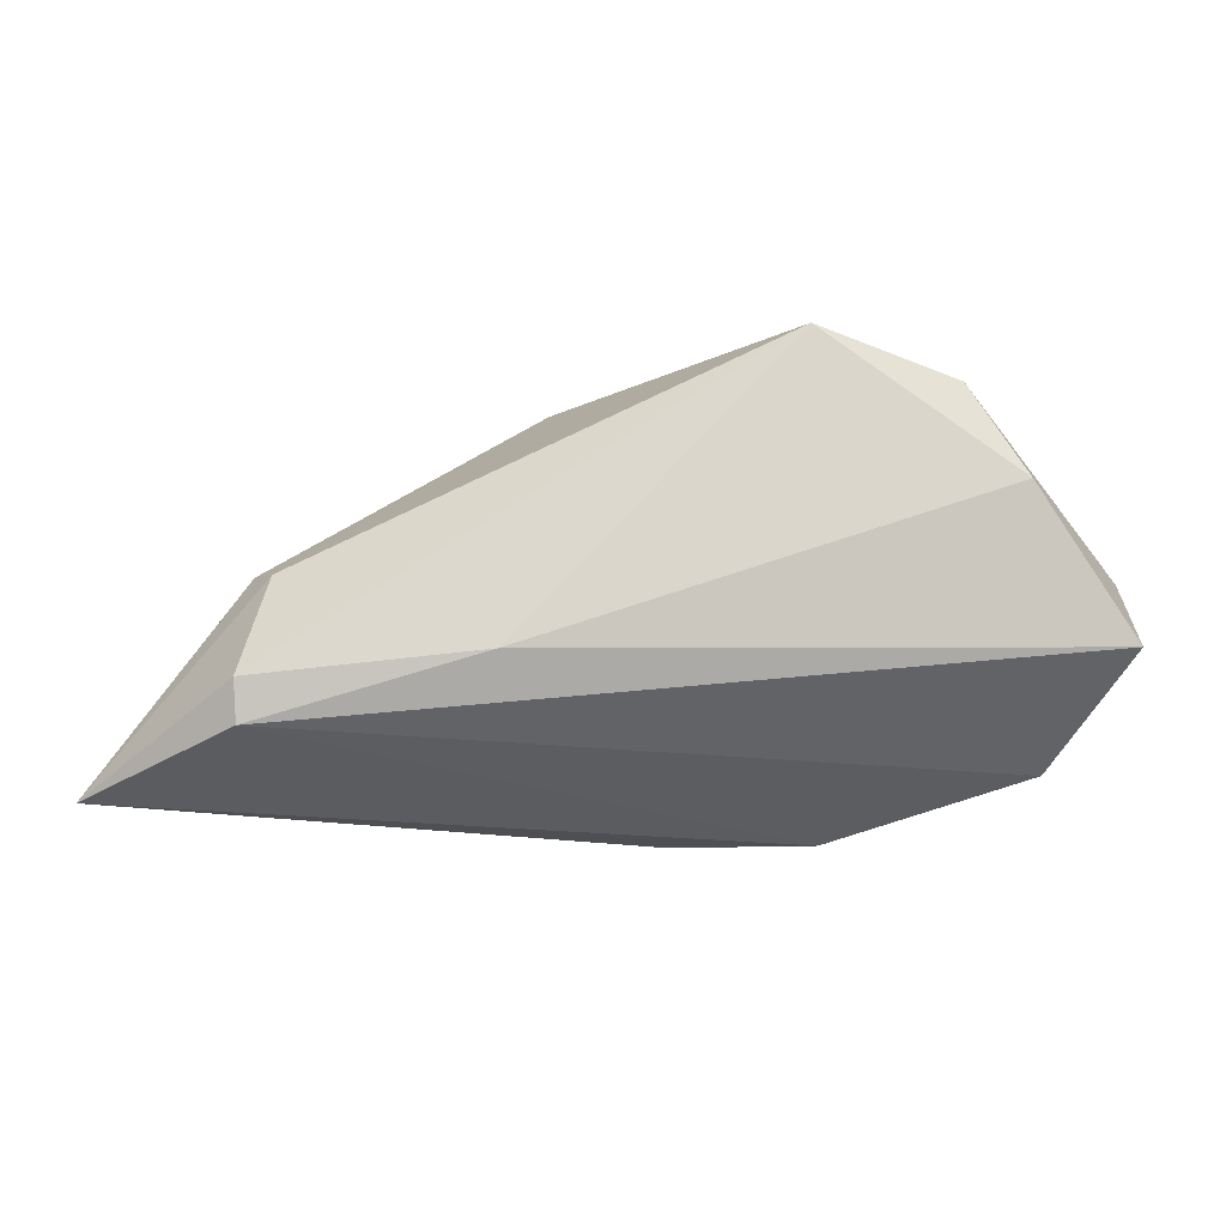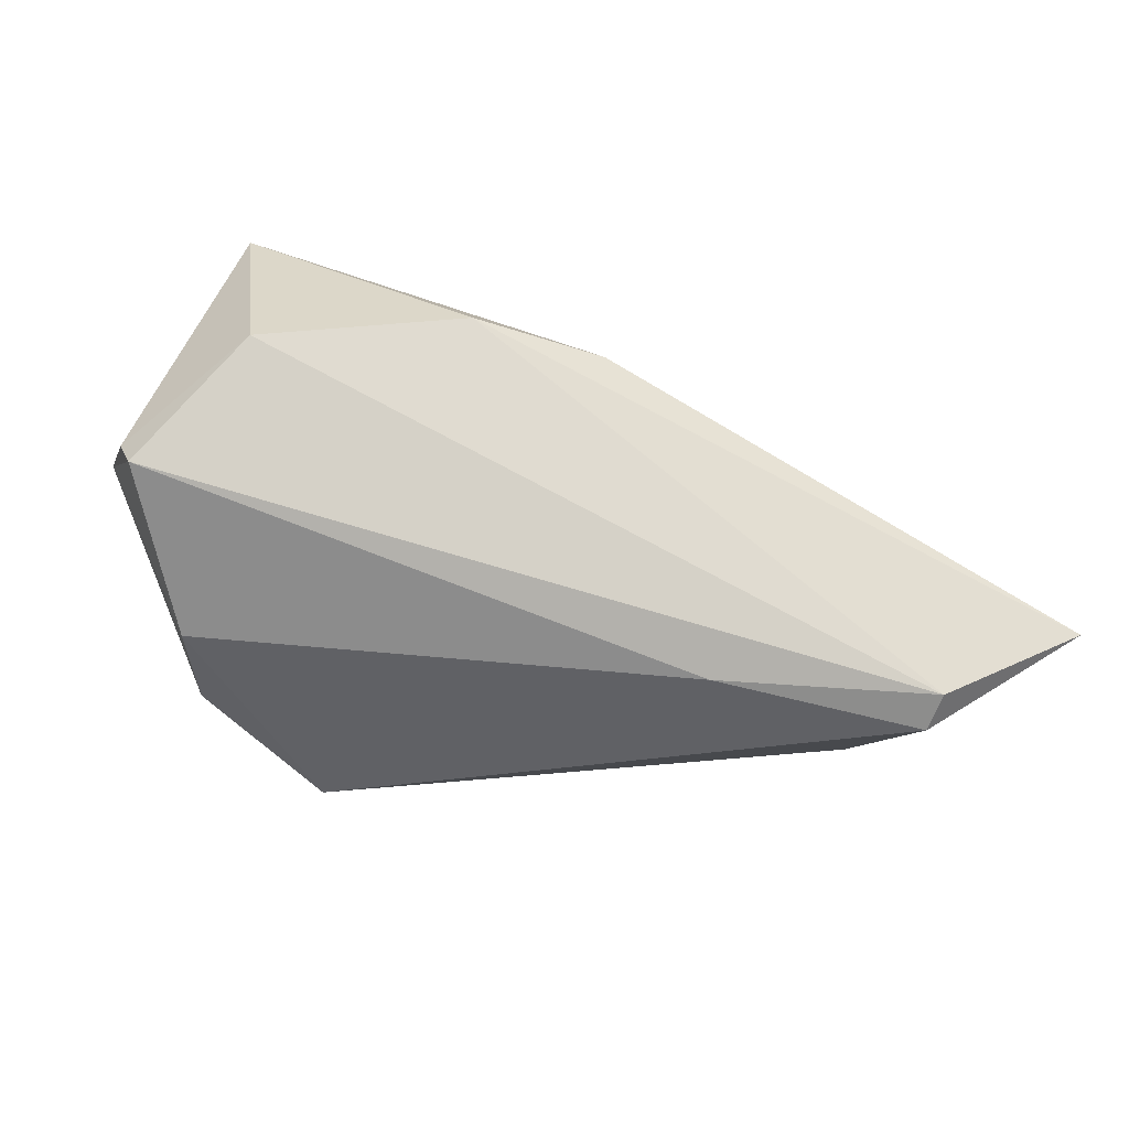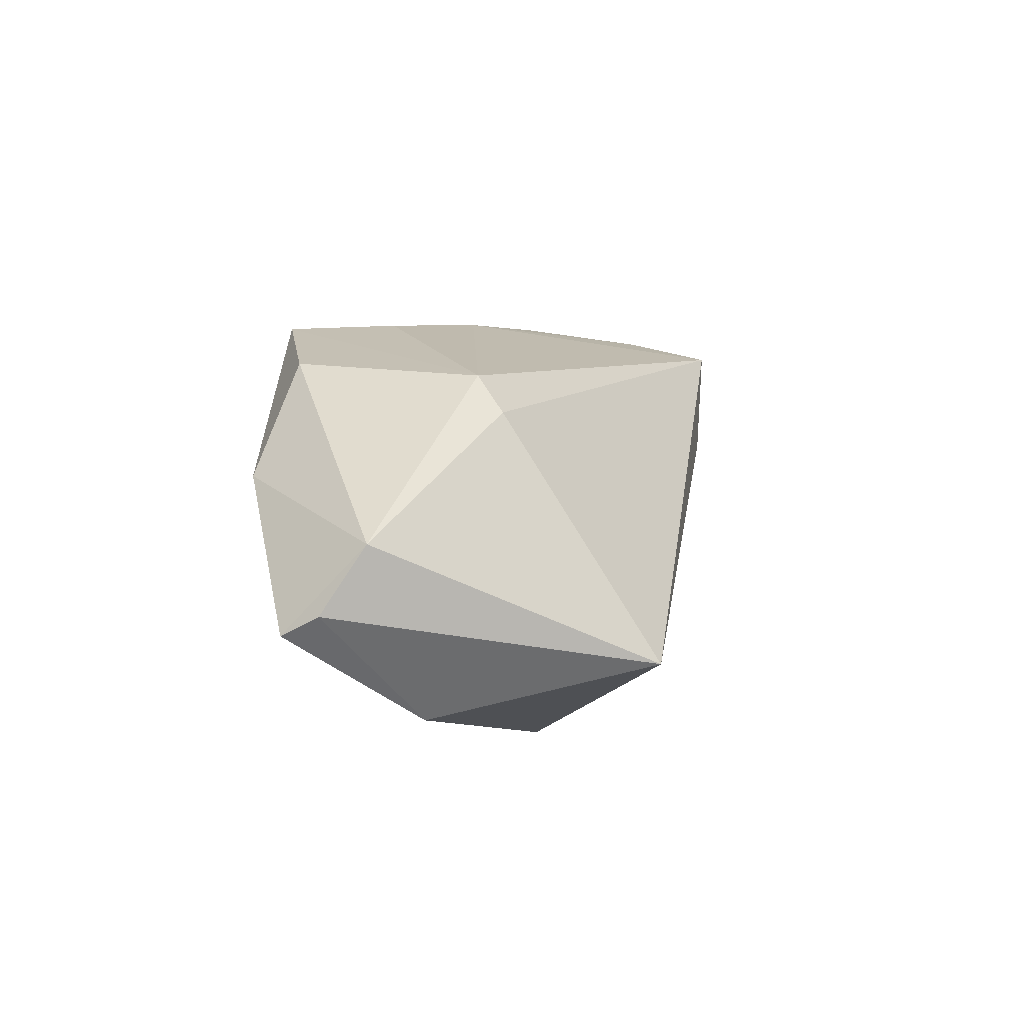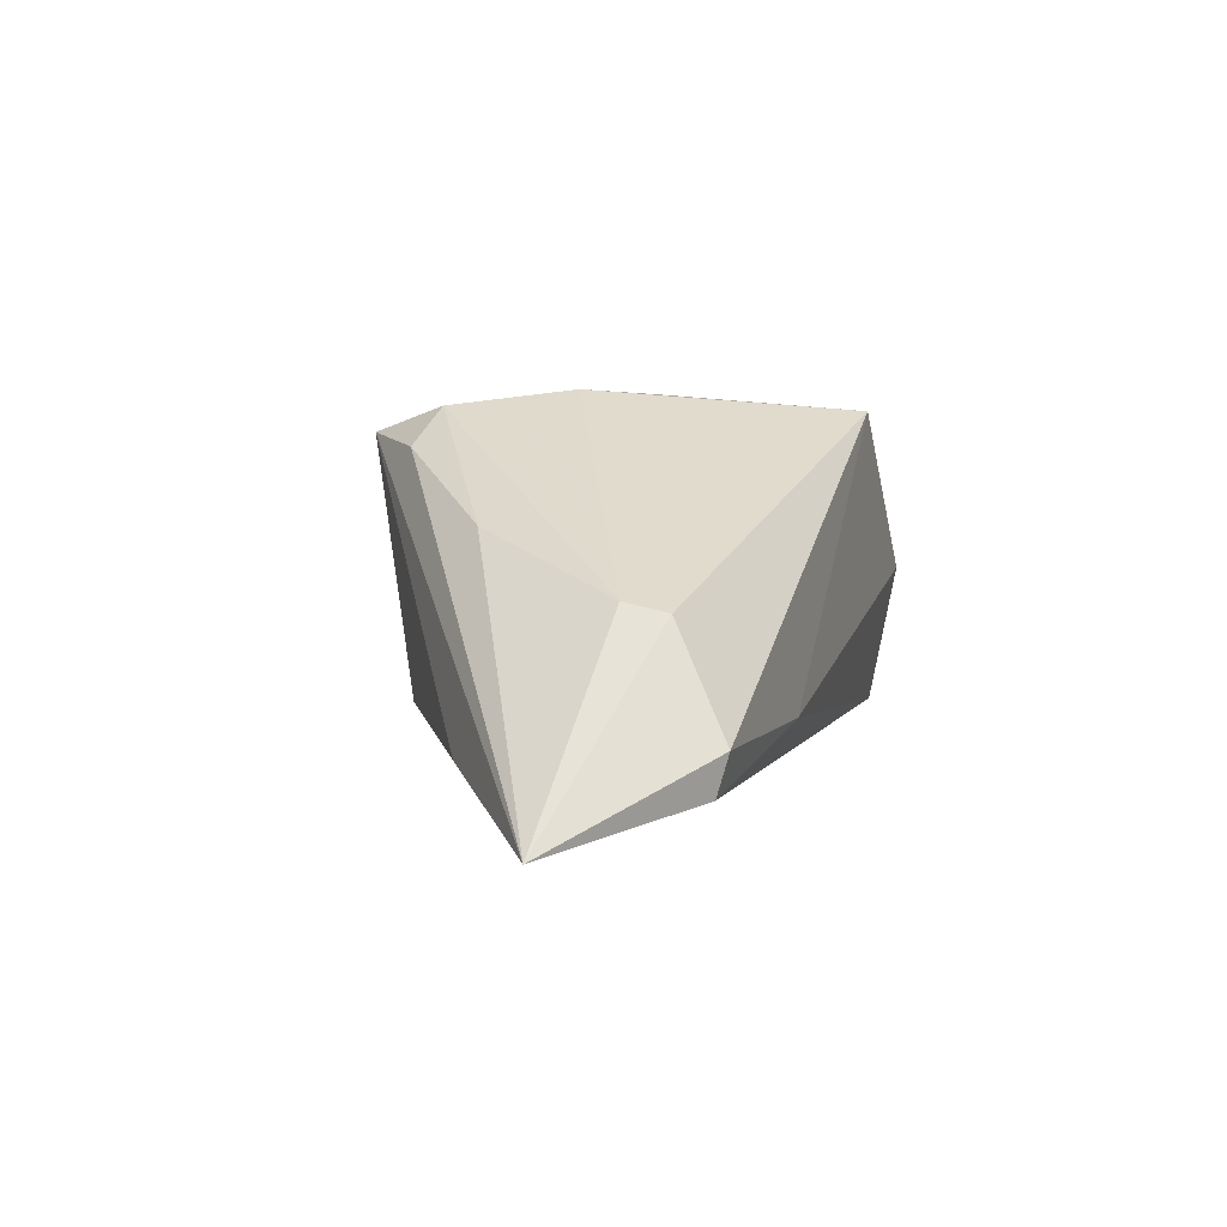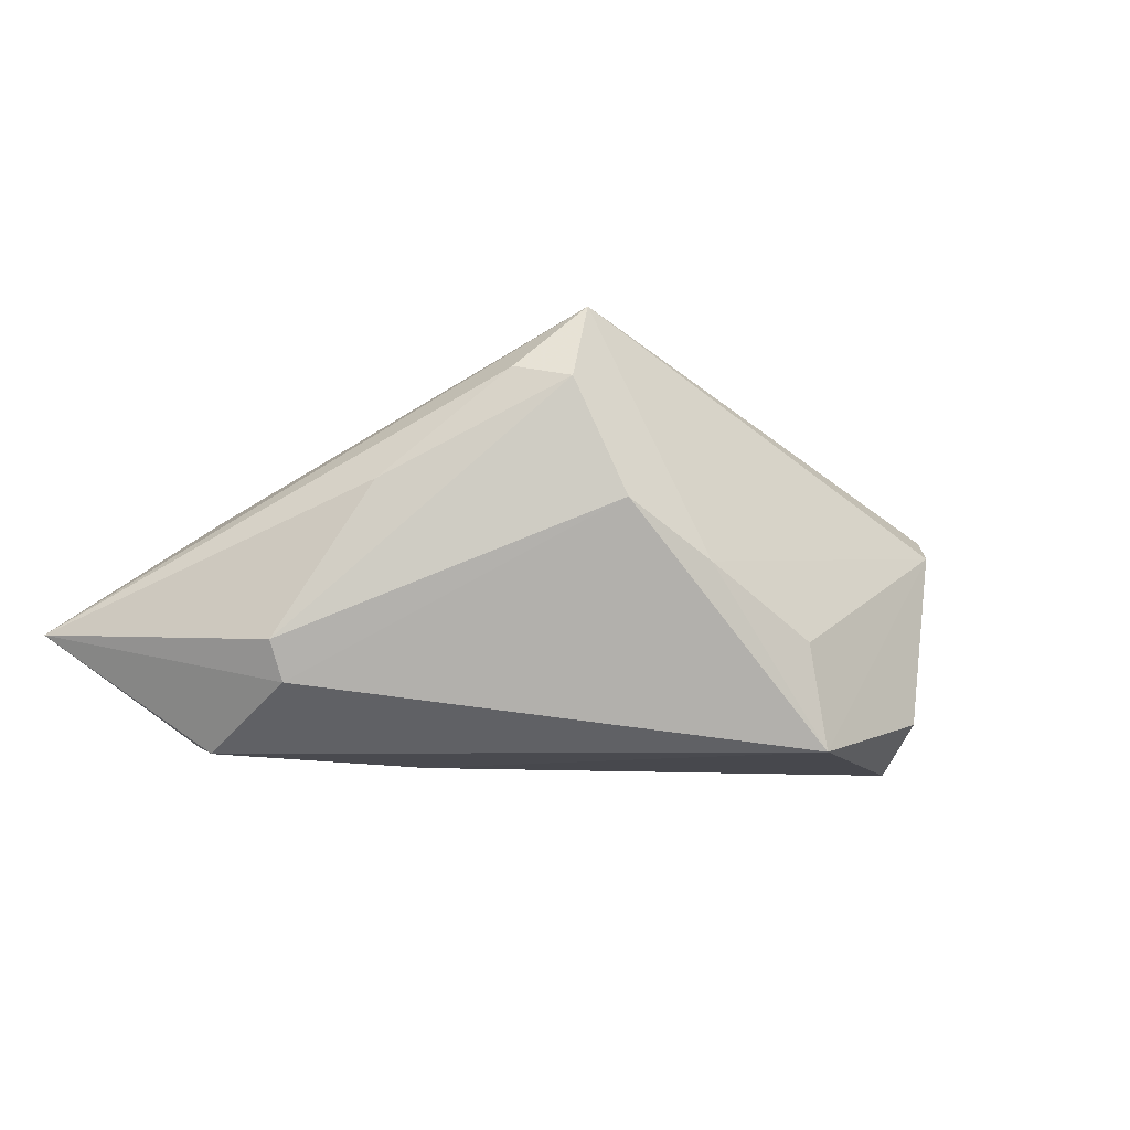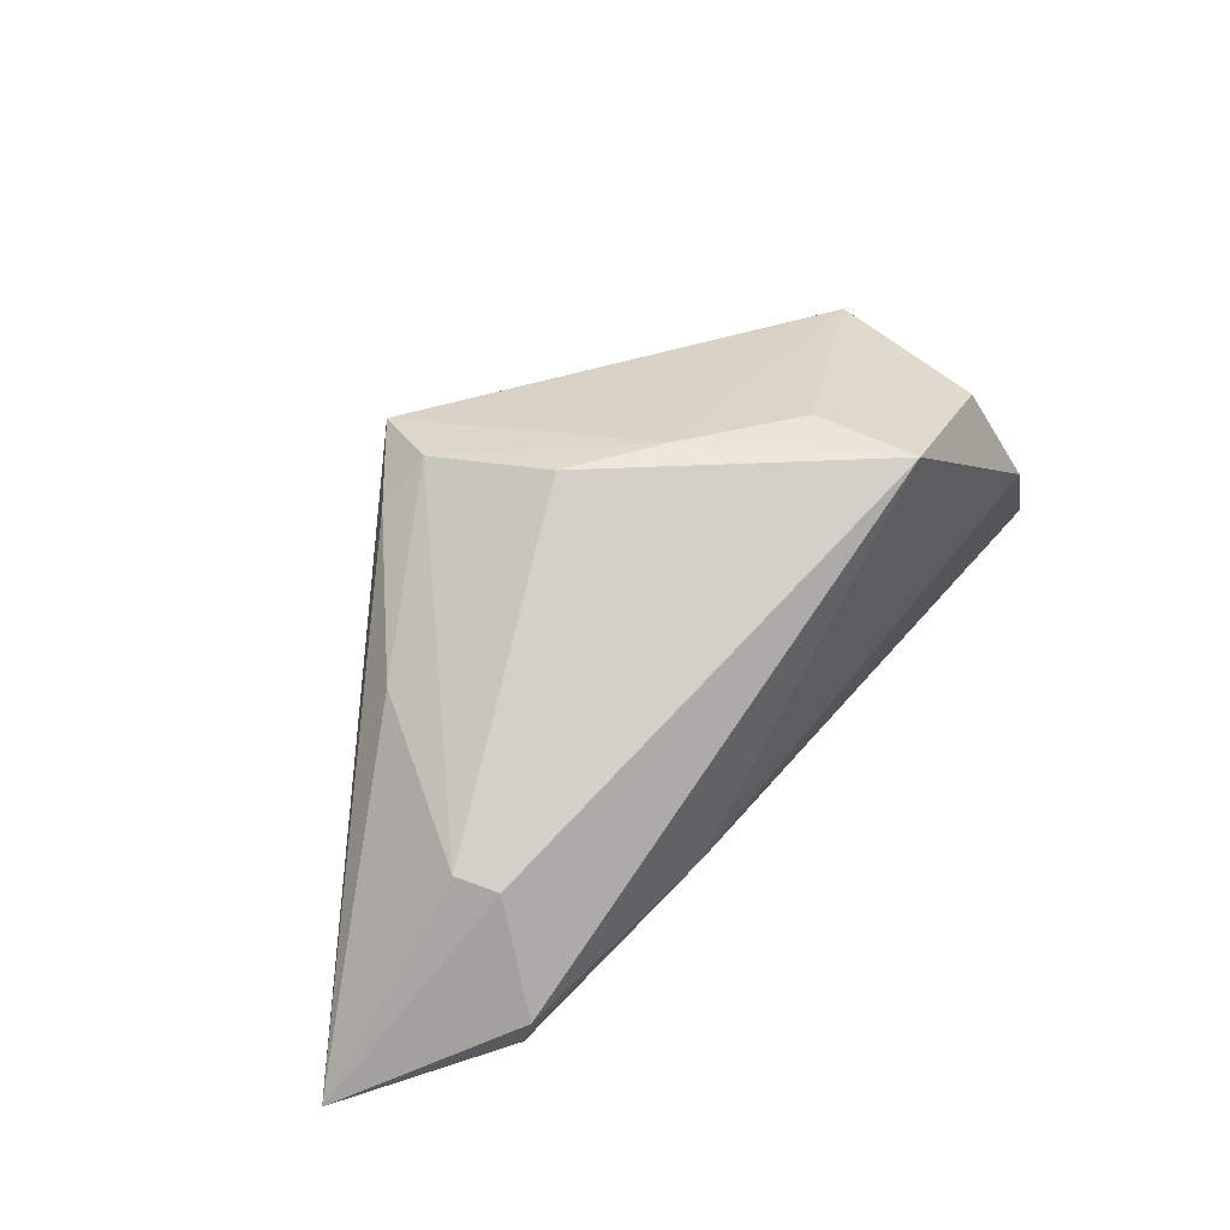
<metadata>
{"format":"obj","ext":"obj","renderer":"f3d","projection":"perspective","resolution":1024,"background":"white","views":[{"elev":-18.2,"azim":177.9,"up":"+Y"},{"elev":-46.3,"azim":-25.1,"up":"+Z"},{"elev":5.3,"azim":-81.3,"up":"+Y"},{"elev":-3.2,"azim":109.0,"up":"+Y"},{"elev":-14.9,"azim":147.0,"up":"+Z"},{"elev":42.5,"azim":133.3,"up":"+Y"}]}
</metadata>
<code>
v 0.04043 0.009225 0.006346
v 0.04913 -0.01639 0.005459
v 0.01567 0.02776 0.003395
v -0.03766 0.02213 0.004622
v 0.02757 0.02009 0.02012
v -0.05246 -0.008171 -0.01645
v 0.04975 -0.01534 -0.02506
v -0.03931 0.009652 -0.02339
v -0.04043 0.01776 0.008127
v 0.02113 -0.01173 -0.02478
v 0.01087 0.01095 0.02871
v 0.02318 -0.009715 0.02153
v 0.04943 -0.02038 -0.02338
v 0.01444 -0.009928 0.02474
v -0.0439 -0.01181 0.02765
v -0.0434 -0.01955 -0.0009727
v 0.0005315 -0.02603 0.01107
v 0.06865 -0.02603 -0.01007
v 0.04695 -0.00124 -0.01805
v 0.003768 0.02849 -0.003163
v -0.01772 -0.02603 0.00909
v 0.01857 0.02335 0.02884
v -0.05343 -0.005642 -0.01156
v -0.03285 0.02344 -0.01906
v -0.05267 0.002898 -0.005913
v 0.04954 2.839e-05 -0.01322
v -0.01147 0.02833 -0.0115
v 0.02228 0.02559 0.0183
v -0.01425 0.02786 -0.02506
f 21 13 18
f 8 24 29
f 18 14 17
f 17 21 18
f 15 17 14
f 21 17 15
f 26 1 18
f 9 15 22
f 22 2 18
f 23 15 25
f 25 15 9
f 24 8 25
f 25 6 23
f 8 6 25
f 10 8 29
f 13 6 10
f 10 6 8
f 13 21 16
f 16 6 13
f 21 15 16
f 23 6 16
f 16 15 23
f 18 13 7
f 7 10 29
f 13 10 7
f 11 15 14
f 14 22 11
f 11 22 15
f 12 22 14
f 2 22 12
f 12 14 18
f 18 2 12
f 9 22 4
f 4 25 9
f 24 25 4
f 29 24 4
f 4 27 29
f 18 1 5
f 5 22 18
f 19 26 18
f 18 7 19
f 19 7 29
f 1 26 28
f 28 5 1
f 22 5 28
f 3 28 26
f 3 19 29
f 26 19 3
f 22 28 20
f 27 4 20
f 20 4 22
f 28 3 20
f 29 27 20
f 20 3 29

</code>
